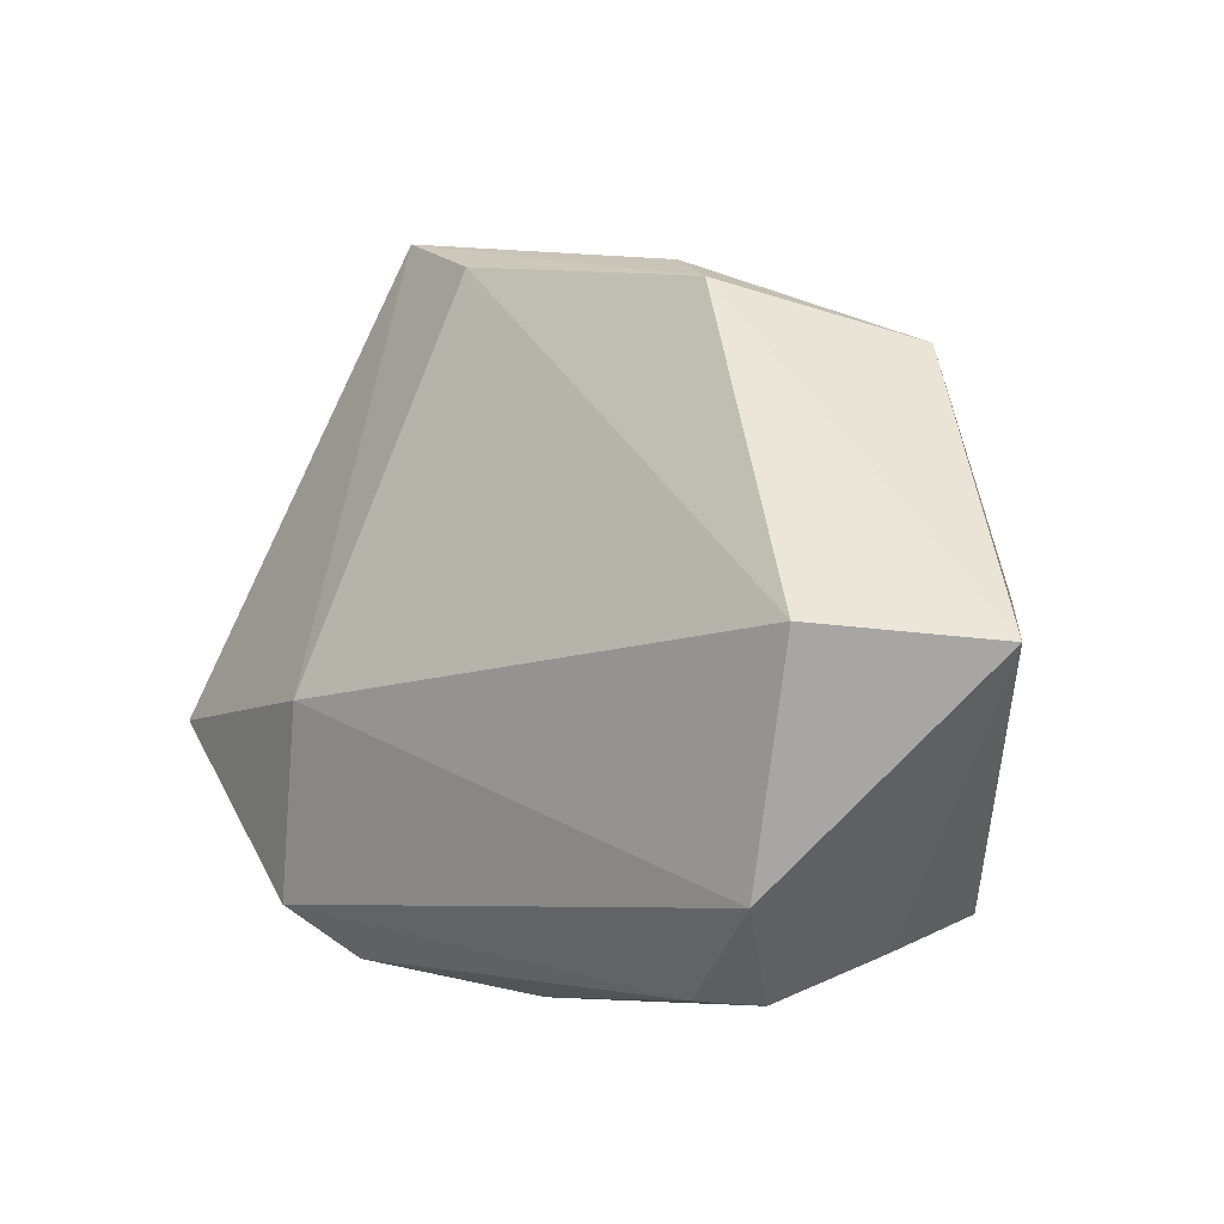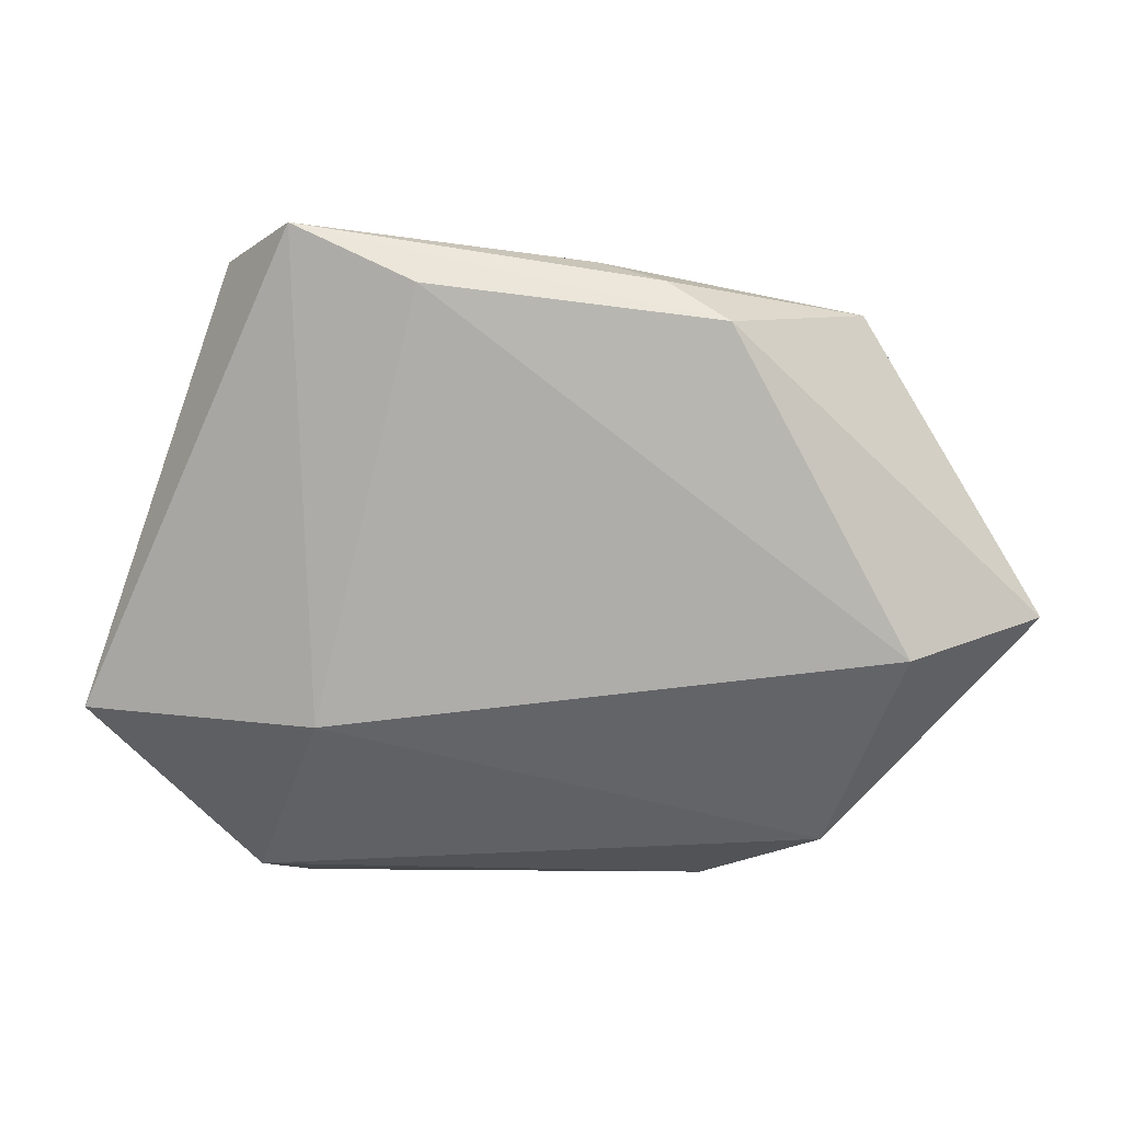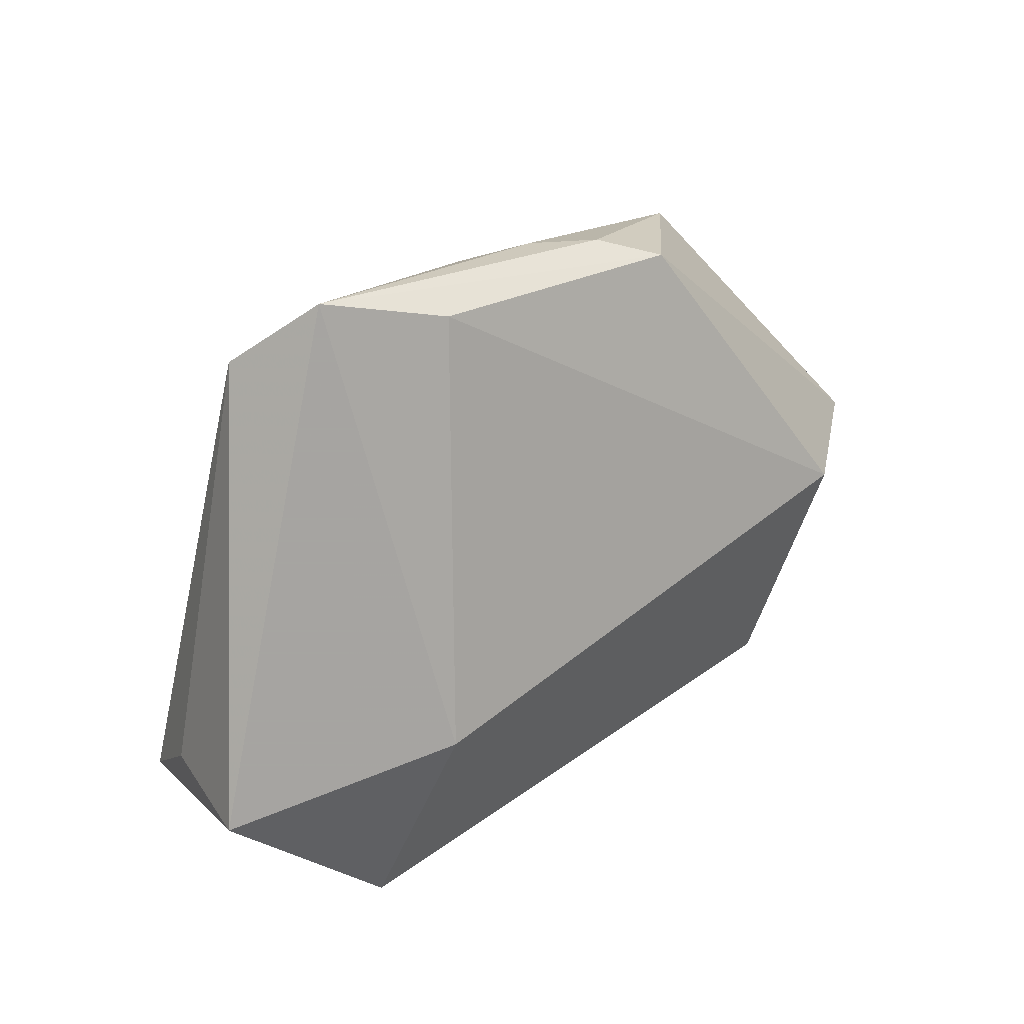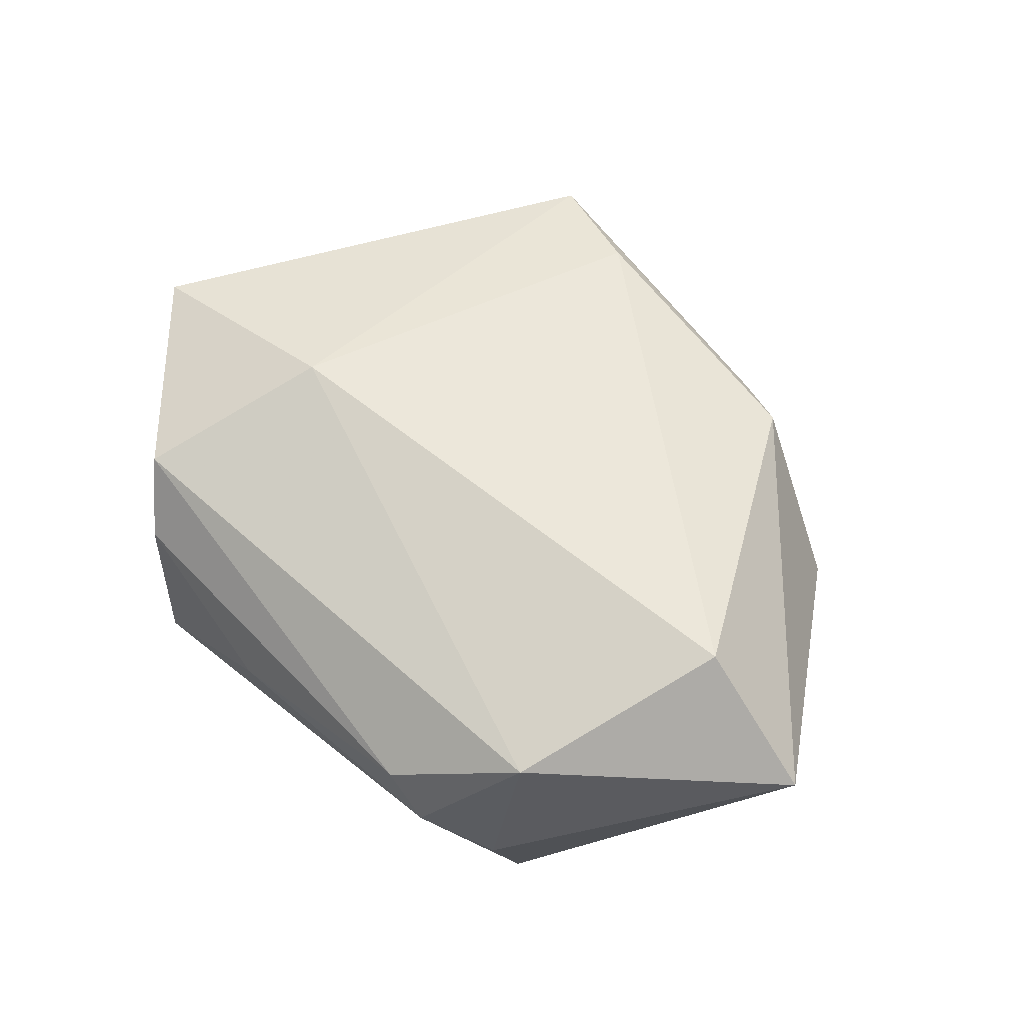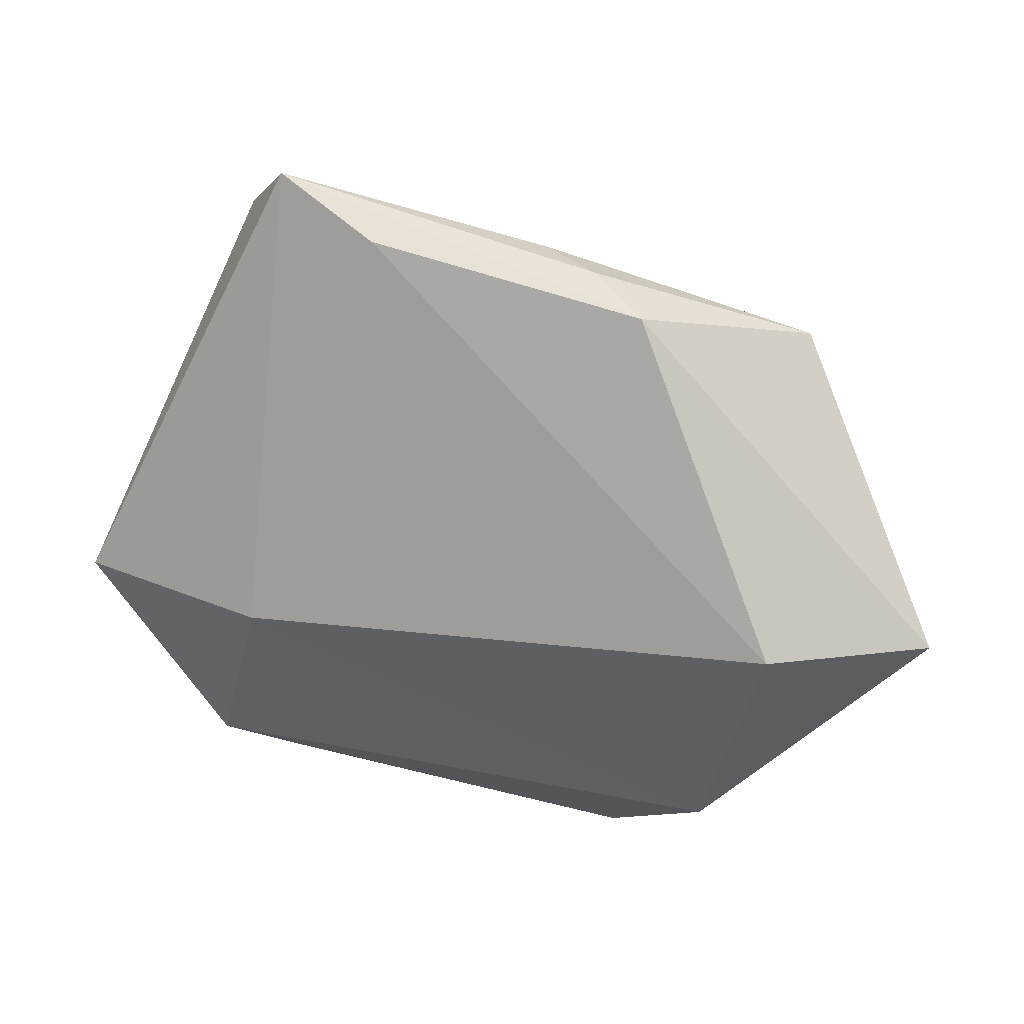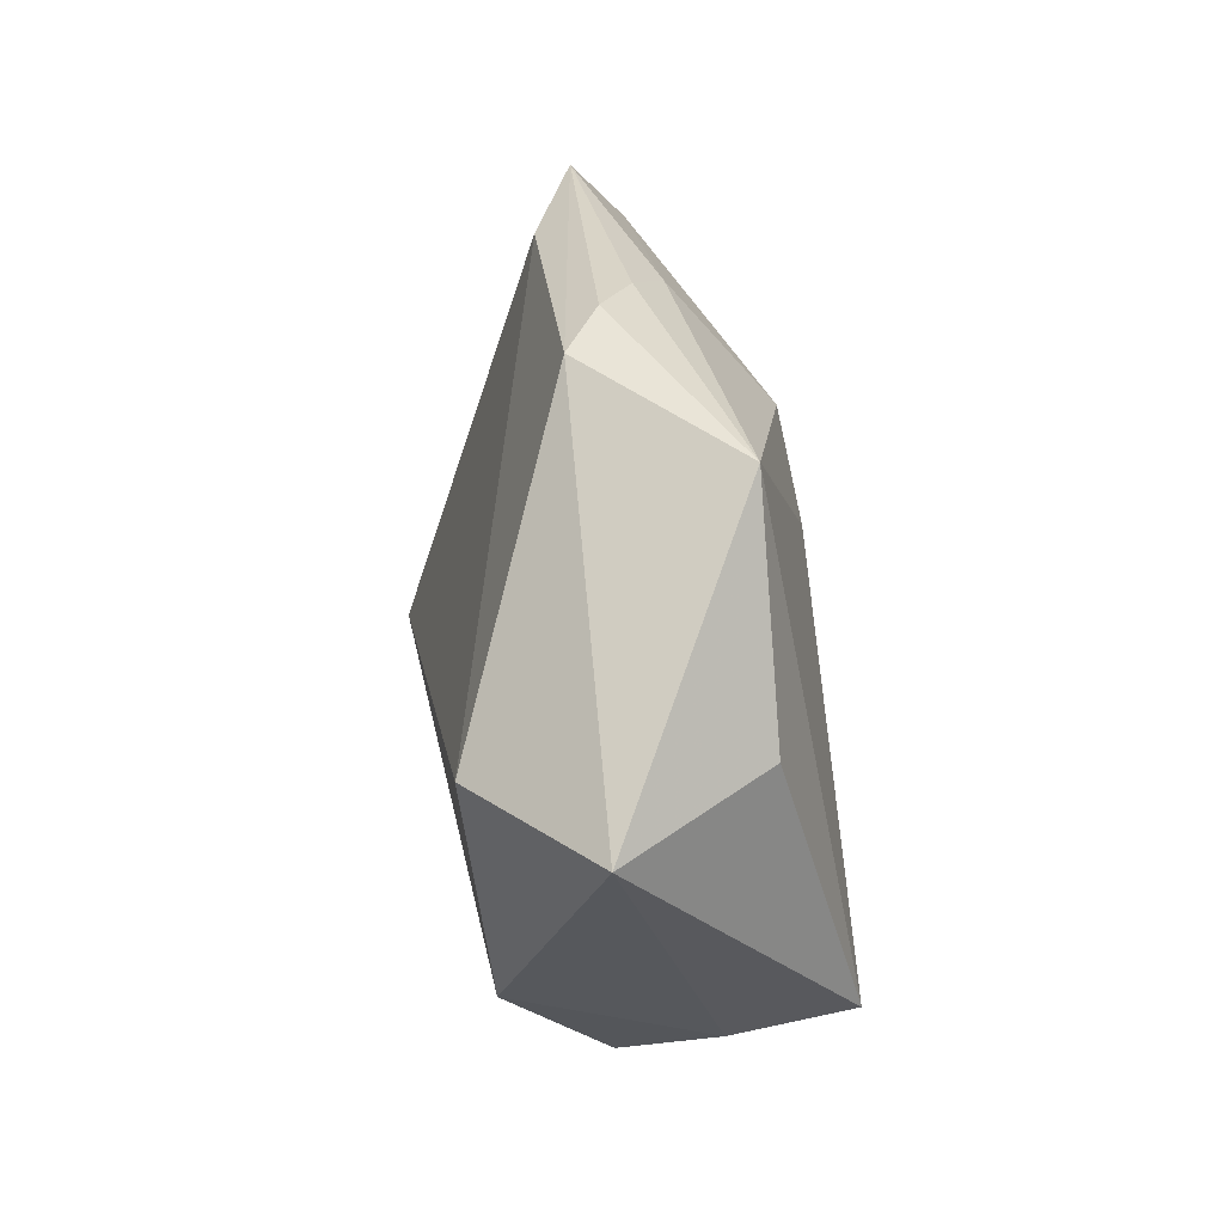
<metadata>
{"format":"obj","ext":"obj","renderer":"f3d","projection":"perspective","resolution":1024,"background":"white","views":[{"elev":-1.7,"azim":39.0,"up":"+Y"},{"elev":29.5,"azim":-2.3,"up":"+Y"},{"elev":35.7,"azim":-43.8,"up":"+Y"},{"elev":68.1,"azim":44.4,"up":"+Z"},{"elev":30.8,"azim":18.0,"up":"+Y"},{"elev":20.1,"azim":81.3,"up":"+Y"}]}
</metadata>
<code>
v -0.007813 -0.03509 0.0002852
v -0.001886 0.03827 -0.005495
v 0.004857 0.03965 -0.001276
v 0.006349 0.01479 -0.01824
v -0.02816 -0.03191 0.006759
v -0.03414 0.03806 -0.006661
v 0.01157 0.03925 0.002962
v -0.04731 -0.007756 -0.004099
v 0.01672 -0.03296 0.007702
v 0.03429 0.03018 -0.007869
v 0.05324 0.0008541 0.008077
v -0.02711 0.04526 0.0003199
v 0.03683 0.002727 0.01963
v 0.0181 0.03643 0.007135
v 0.02933 -0.02301 0.01543
v -0.02594 -0.004379 0.01894
v 0.04256 0.005198 -0.008445
v -0.03317 -0.02598 0.01341
v 0.0301 -0.02865 -0.006463
v 0.02234 -0.03347 0.0031
v -0.05149 -0.006711 0.01023
v 0.003945 0.02667 -0.0159
v -0.02386 -0.03598 -0.01141
v 0.0317 -0.02569 -0.01944
v -0.01401 0.04075 0.005825
v -0.04524 -0.01512 -0.01211
f 26 24 23
f 11 24 17
f 13 15 11
f 19 24 11
f 11 15 19
f 8 26 21
f 26 8 6
f 6 8 21
f 24 26 4
f 4 6 22
f 26 6 4
f 10 4 22
f 11 17 10
f 10 17 24
f 24 4 10
f 15 18 9
f 16 13 25
f 21 18 16
f 16 18 15
f 15 13 16
f 12 6 21
f 21 16 12
f 12 16 25
f 14 13 11
f 11 10 14
f 25 13 14
f 14 12 25
f 5 9 18
f 5 26 23
f 21 26 5
f 5 18 21
f 20 19 15
f 15 9 20
f 24 19 20
f 23 24 20
f 2 10 22
f 22 6 2
f 6 12 2
f 7 14 10
f 12 14 7
f 1 5 23
f 9 5 1
f 23 20 1
f 1 20 9
f 3 2 12
f 12 7 3
f 10 2 3
f 3 7 10

</code>
